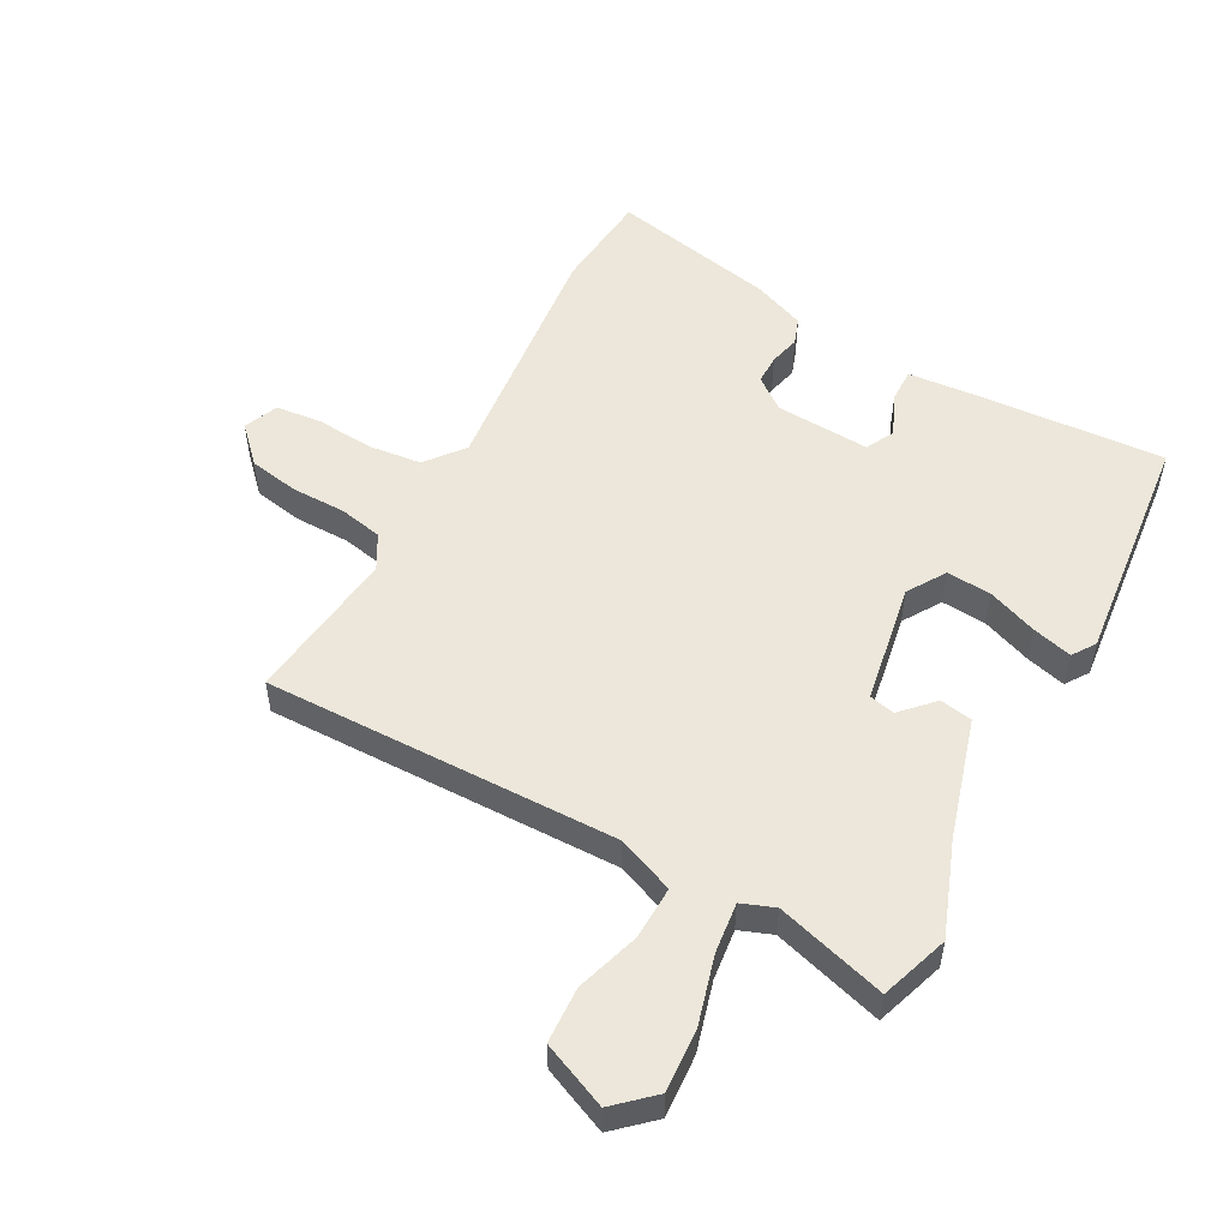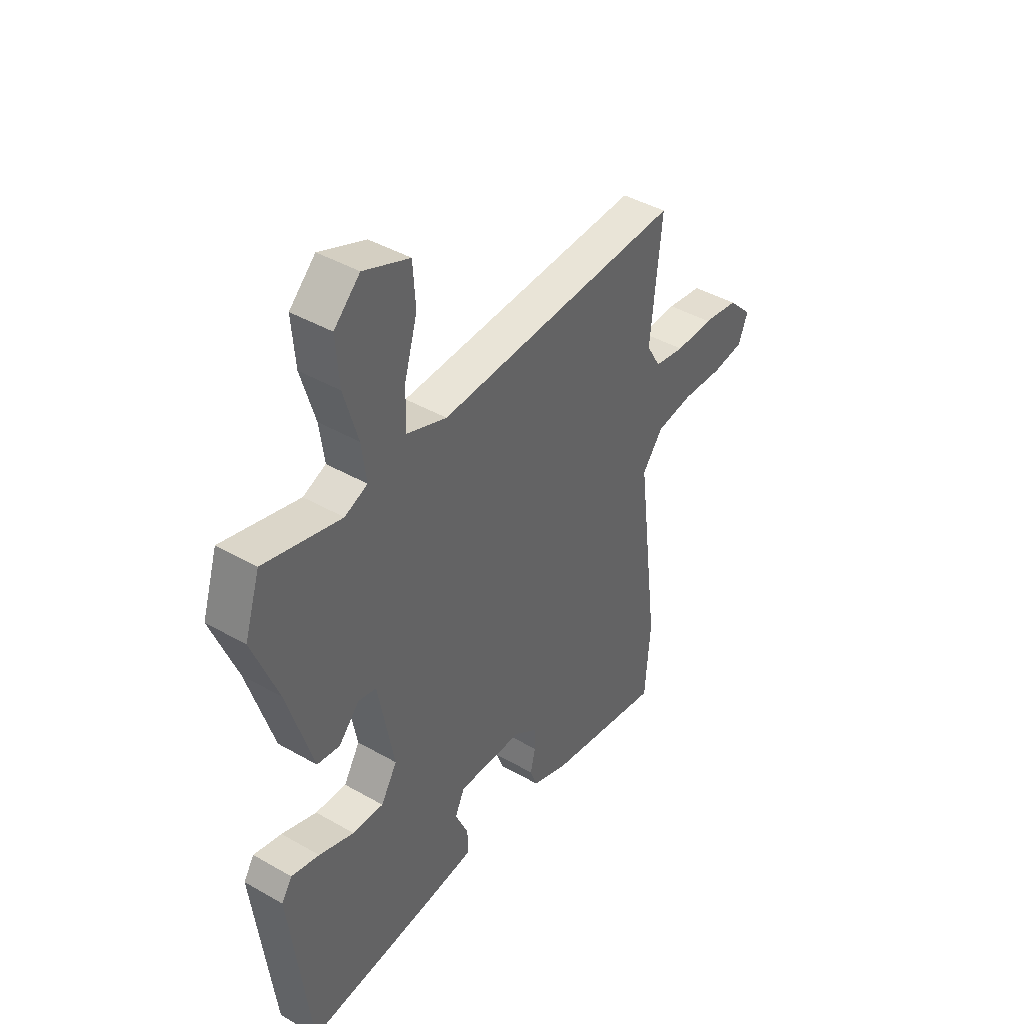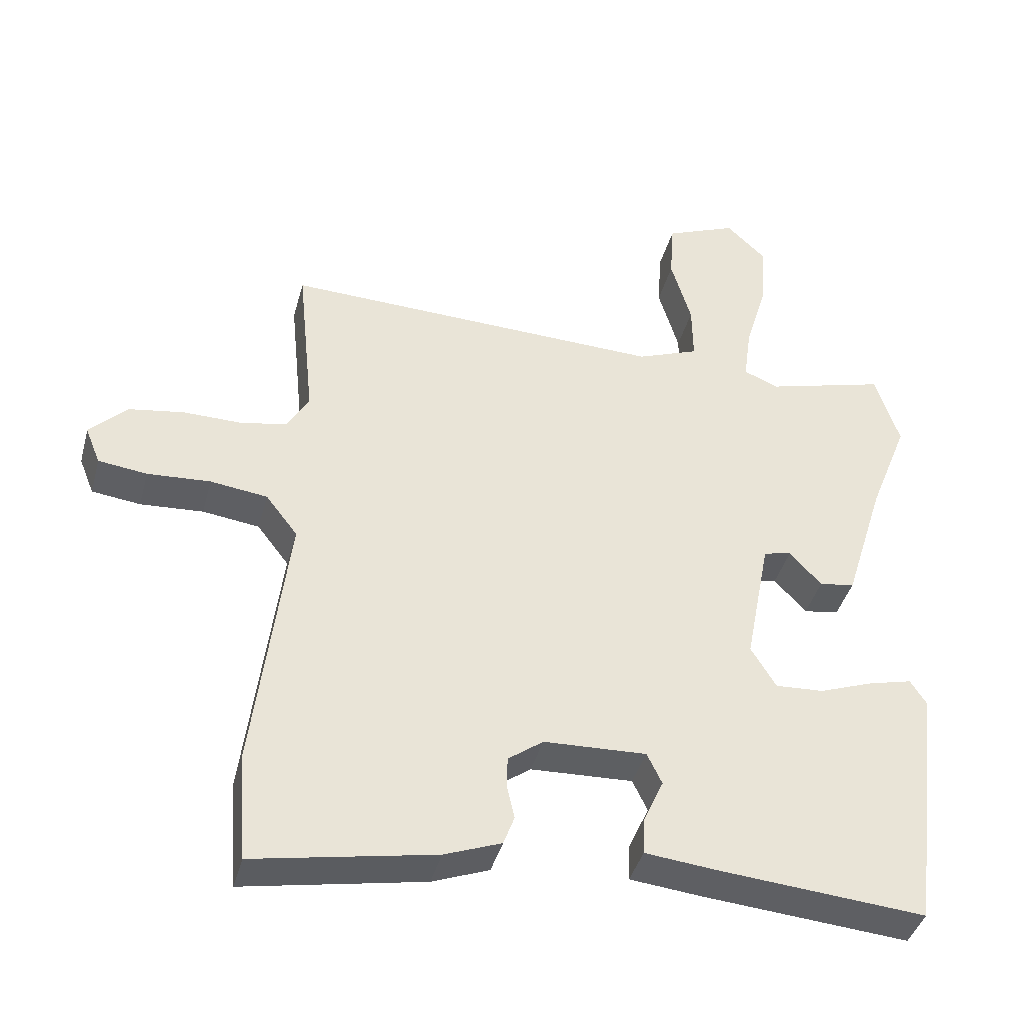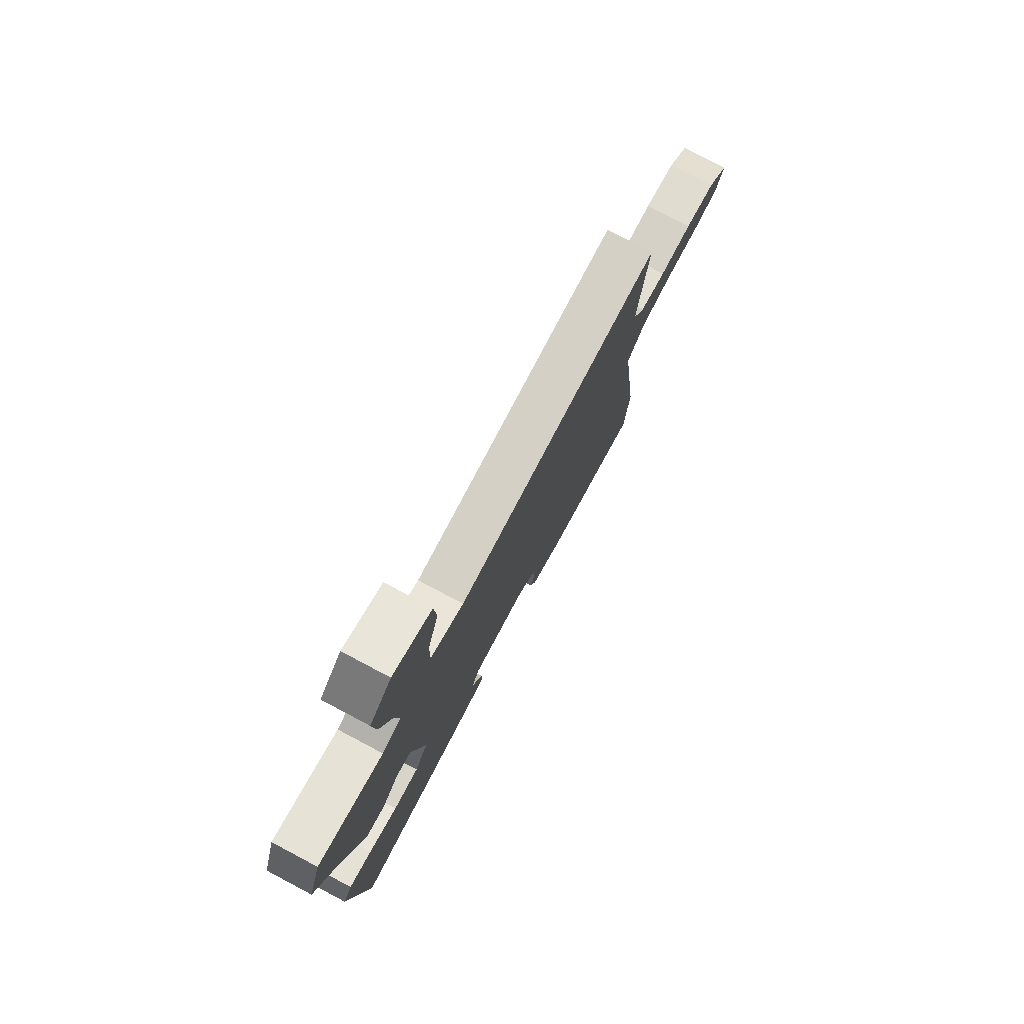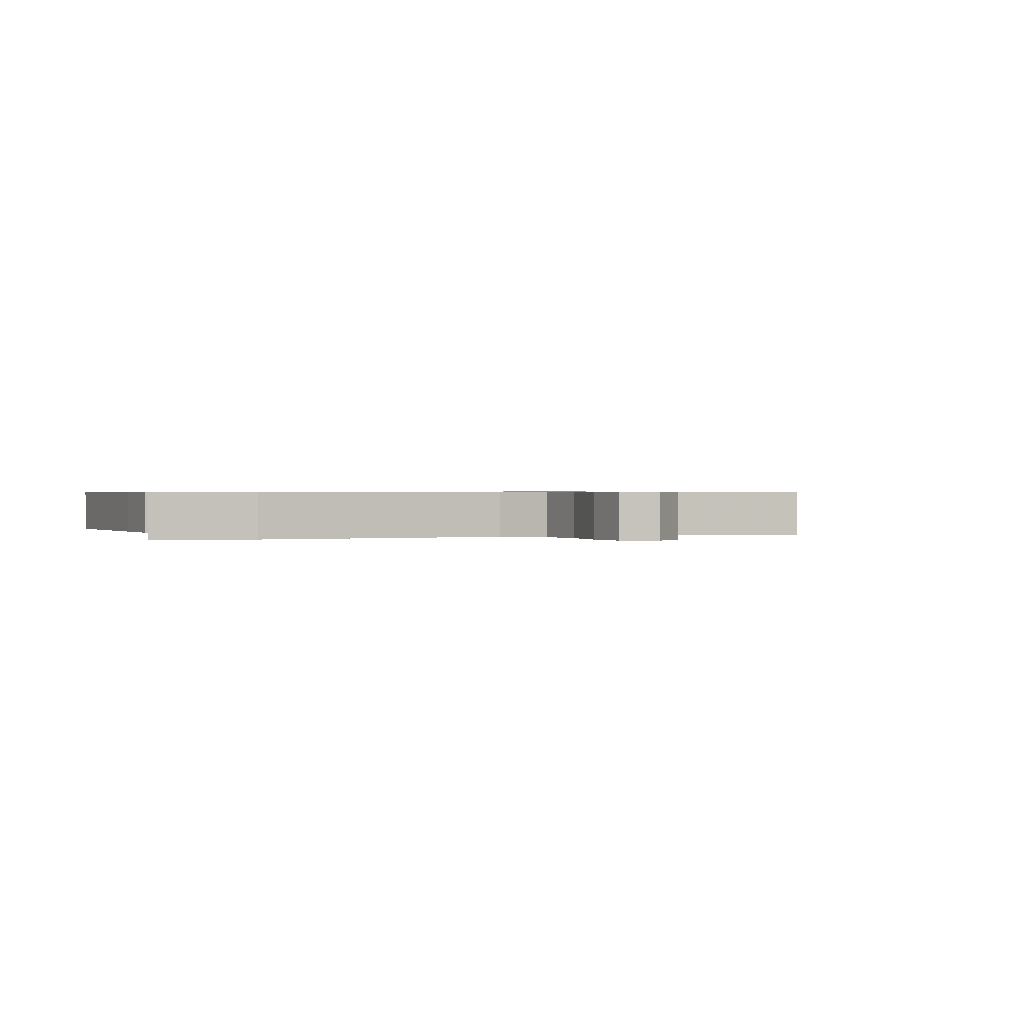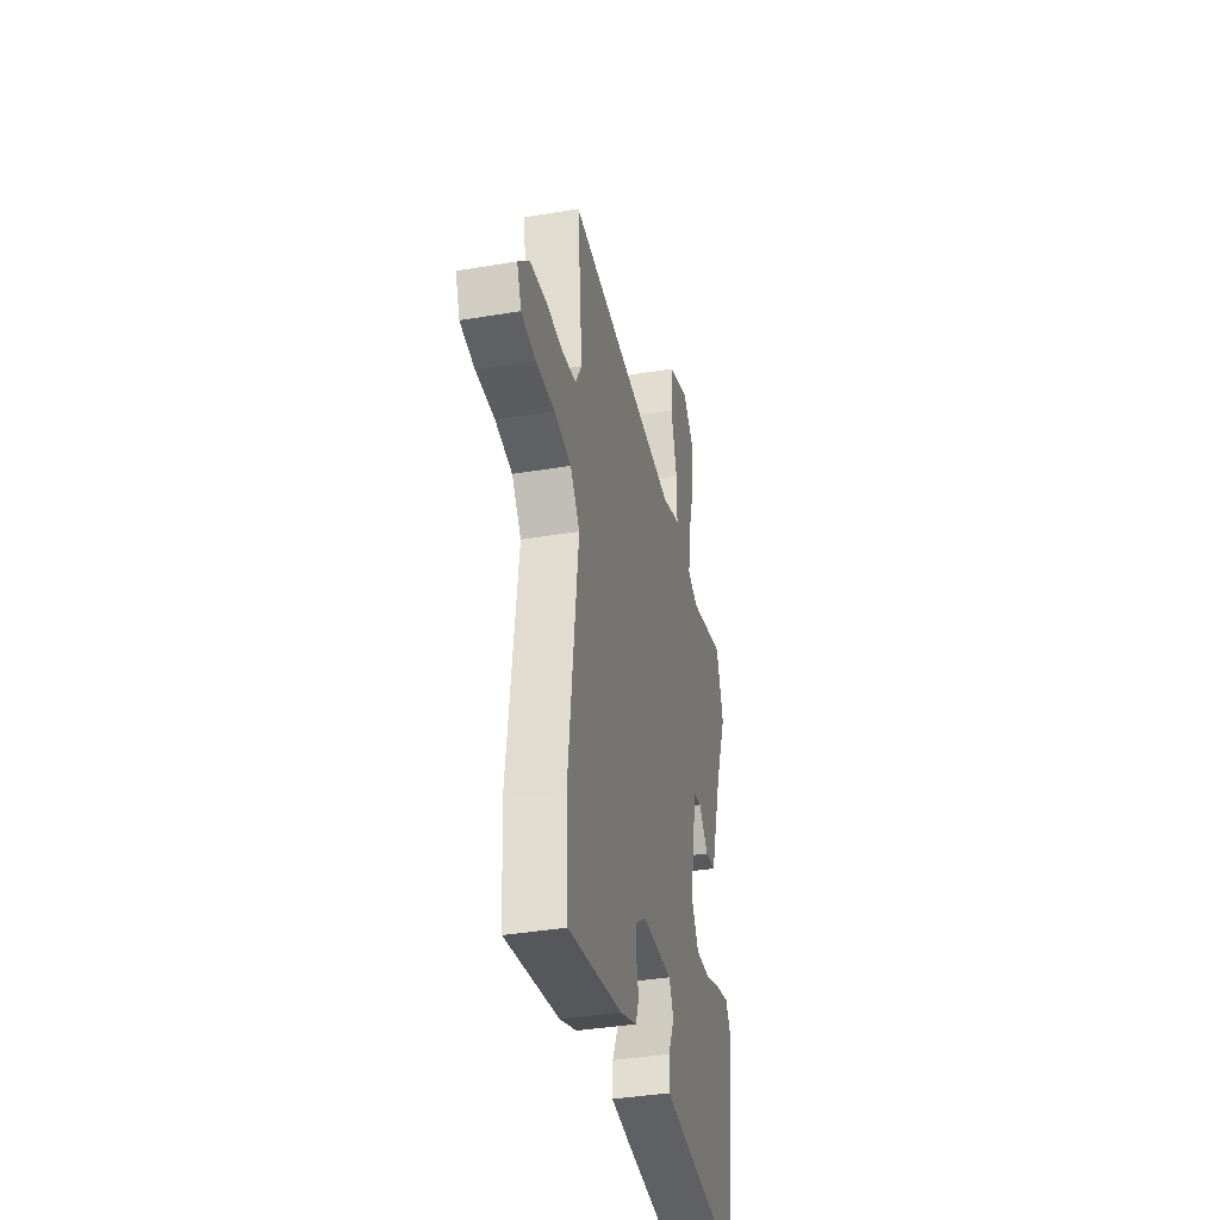
<metadata>
{"format":"obj","ext":"obj","renderer":"f3d","projection":"perspective","resolution":1024,"background":"white","views":[{"elev":52.6,"azim":29.5,"up":"+Y"},{"elev":42.3,"azim":124.5,"up":"+Z"},{"elev":-40.6,"azim":-14.8,"up":"+Z"},{"elev":78.2,"azim":117.9,"up":"+Z"},{"elev":0.6,"azim":-110.4,"up":"+Y"},{"elev":-37.9,"azim":-77.9,"up":"+Z"}]}
</metadata>
<code>
v 0.464 0.07 -0.506
v 0.161 0.07 -0.481
v 0.054 0.07 -0.47
v 0.056 0.07 -0.416
v 0.086 0.07 -0.35
v 0.064 0.07 -0.304
v -0.087 0.07 -0.31
v -0.139 0.07 -0.348
v -0.14 0.07 -0.395
v -0.129 0.07 -0.444
v -0.145 0.07 -0.487
v -0.229 0.07 -0.519
v -0.495 0.07 -0.569
v -0.507 0.07 -0.408
v -0.457 0.07 -0.009
v -0.504 0.07 0.052
v -0.588 0.07 0.063
v -0.681 0.07 0.057
v -0.753 0.07 0.066
v -0.775 0.07 0.121
v -0.72 0.07 0.176
v -0.639 0.07 0.189
v -0.553 0.07 0.188
v -0.484 0.07 0.201
v -0.452 0.07 0.256
v -0.477 0.07 0.503
v 0.086 0.07 0.485
v 0.177 0.07 0.52
v 0.176 0.07 0.605
v 0.146 0.07 0.707
v 0.152 0.07 0.796
v 0.257 0.07 0.839
v 0.316 0.07 0.783
v 0.308 0.07 0.684
v 0.276 0.07 0.576
v 0.265 0.07 0.495
v 0.317 0.07 0.474
v 0.493 0.07 0.522
v 0.528 0.07 0.412
v 0.47 0.07 0.264
v 0.411 0.07 0.074
v 0.359 0.07 0.066
v 0.312 0.07 0.117
v 0.271 0.07 0.108
v 0.234 0.07 -0.084
v 0.271 0.07 -0.145
v 0.342 0.07 -0.141
v 0.422 0.07 -0.112
v 0.486 0.07 -0.096
v 0.51 0.07 -0.133
v 0.464 0 -0.506
v 0.161 0 -0.481
v 0.054 0 -0.47
v 0.056 0 -0.416
v 0.086 0 -0.35
v 0.064 0 -0.304
v -0.087 0 -0.31
v -0.139 0 -0.348
v -0.14 0 -0.395
v -0.129 0 -0.444
v -0.145 0 -0.487
v -0.229 0 -0.519
v -0.495 0 -0.569
v -0.507 0 -0.408
v -0.457 0 -0.009
v -0.504 0 0.052
v -0.588 0 0.063
v -0.681 0 0.057
v -0.753 0 0.066
v -0.775 0 0.121
v -0.72 0 0.176
v -0.639 0 0.189
v -0.553 0 0.188
v -0.484 0 0.201
v -0.452 0 0.256
v -0.477 0 0.503
v 0.086 0 0.485
v 0.177 0 0.52
v 0.176 0 0.605
v 0.146 0 0.707
v 0.152 0 0.796
v 0.257 0 0.839
v 0.316 0 0.783
v 0.308 0 0.684
v 0.276 0 0.576
v 0.265 0 0.495
v 0.317 0 0.474
v 0.493 0 0.522
v 0.528 0 0.412
v 0.47 0 0.264
v 0.411 0 0.074
v 0.359 0 0.066
v 0.312 0 0.117
v 0.271 0 0.108
v 0.234 0 -0.084
v 0.271 0 -0.145
v 0.342 0 -0.141
v 0.422 0 -0.112
v 0.486 0 -0.096
v 0.51 0 -0.133
f 3 4 5
f 2 3 5
f 1 2 5
f 50 1 5
f 49 50 5
f 48 49 5
f 47 48 5
f 46 47 5 6
f 45 46 6 7
f 44 45 7
f 40 41 42 43
f 40 43 44
f 39 40 44
f 38 39 44
f 37 38 44
f 44 7 8
f 37 44 8
f 36 37 8
f 33 34 35
f 32 33 35
f 31 32 35
f 30 31 35
f 29 30 35
f 28 29 35 36
f 27 28 36 8
f 25 26 27 8
f 21 22 23
f 20 21 23
f 19 20 23
f 18 19 23
f 17 18 23
f 16 17 23 24
f 25 8 9
f 24 25 9
f 16 24 9
f 15 16 9
f 13 14 15
f 12 13 15
f 11 12 15
f 10 11 15
f 9 10 15
f 55 54 53
f 55 53 52
f 55 52 51
f 55 51 100
f 55 100 99
f 55 99 98
f 55 98 97
f 56 55 97 96
f 57 56 96 95
f 57 95 94
f 93 92 91 90
f 94 93 90
f 94 90 89
f 94 89 88
f 94 88 87
f 58 57 94
f 58 94 87
f 58 87 86
f 85 84 83
f 85 83 82
f 85 82 81
f 85 81 80
f 85 80 79
f 86 85 79 78
f 58 86 78 77
f 58 77 76 75
f 73 72 71
f 73 71 70
f 73 70 69
f 73 69 68
f 73 68 67
f 74 73 67 66
f 59 58 75
f 59 75 74
f 59 74 66
f 59 66 65
f 65 64 63
f 65 63 62
f 65 62 61
f 65 61 60
f 65 60 59
f 1 51 52 2
f 2 52 53 3
f 3 53 54 4
f 4 54 55 5
f 5 55 56 6
f 6 56 57 7
f 7 57 58 8
f 8 58 59 9
f 9 59 60 10
f 10 60 61 11
f 11 61 62 12
f 12 62 63 13
f 13 63 64 14
f 14 64 65 15
f 15 65 66 16
f 16 66 67 17
f 17 67 68 18
f 18 68 69 19
f 19 69 70 20
f 20 70 71 21
f 21 71 72 22
f 22 72 73 23
f 23 73 74 24
f 24 74 75 25
f 25 75 76 26
f 26 76 77 27
f 27 77 78 28
f 28 78 79 29
f 29 79 80 30
f 30 80 81 31
f 31 81 82 32
f 32 82 83 33
f 33 83 84 34
f 34 84 85 35
f 35 85 86 36
f 36 86 87 37
f 37 87 88 38
f 38 88 89 39
f 39 89 90 40
f 40 90 91 41
f 41 91 92 42
f 42 92 93 43
f 43 93 94 44
f 44 94 95 45
f 45 95 96 46
f 46 96 97 47
f 47 97 98 48
f 48 98 99 49
f 49 99 100 50
f 50 100 51 1

</code>
